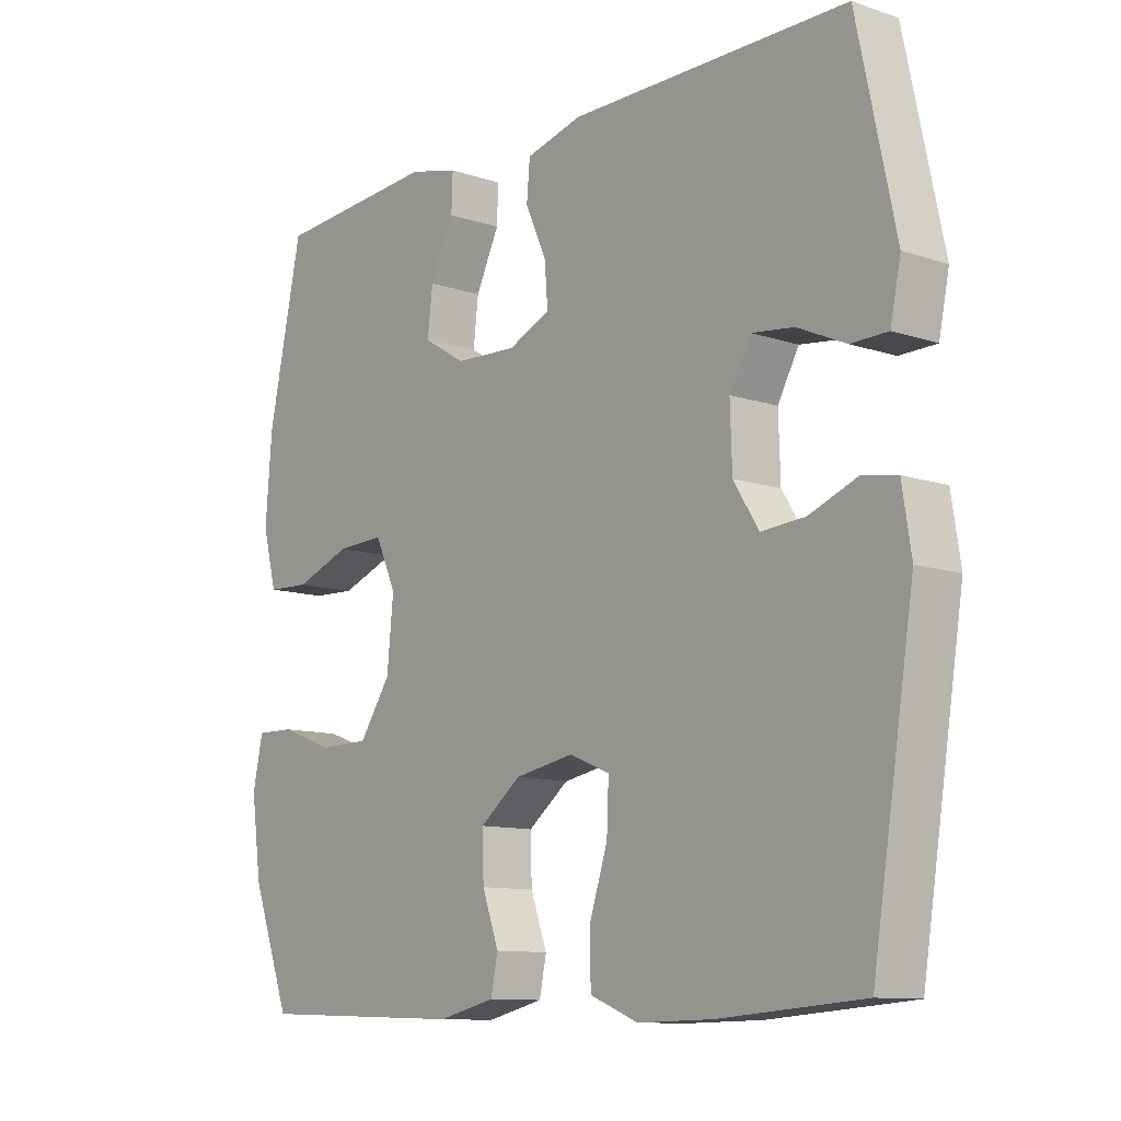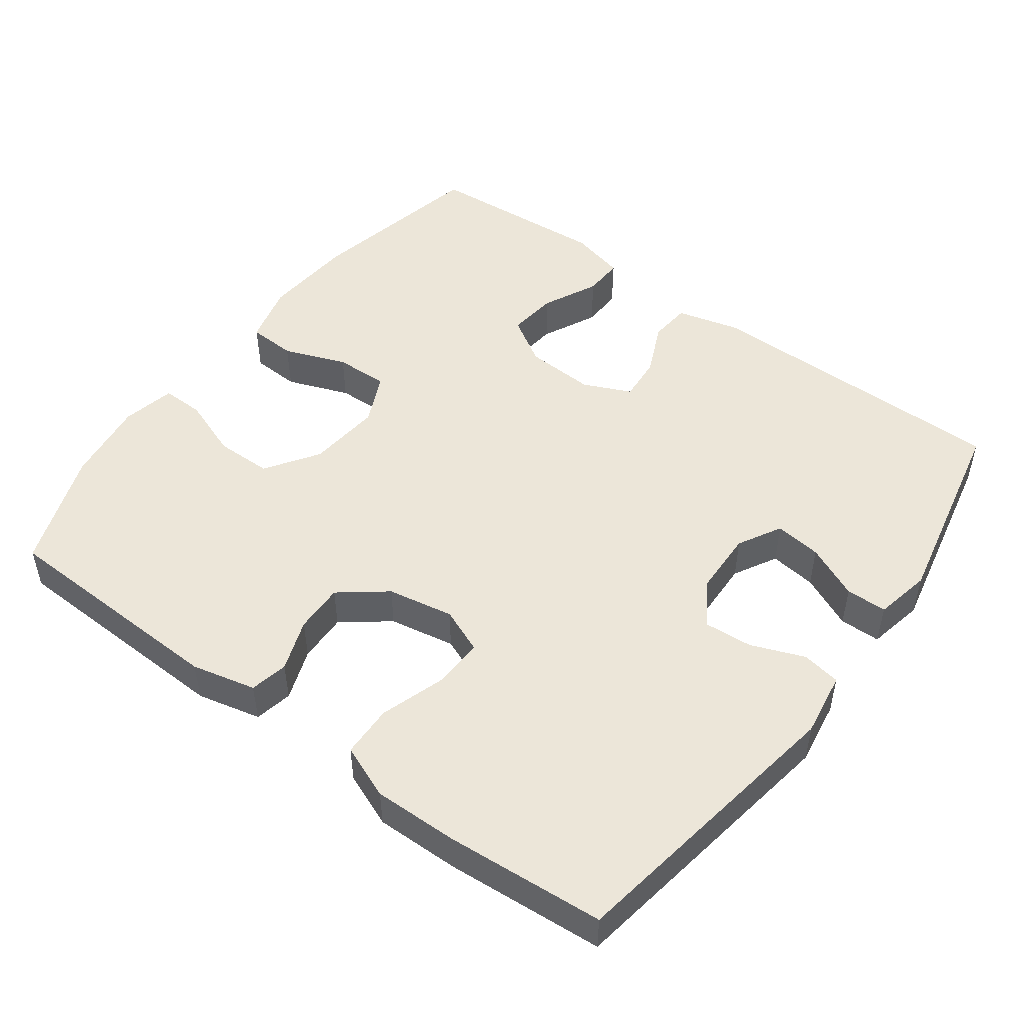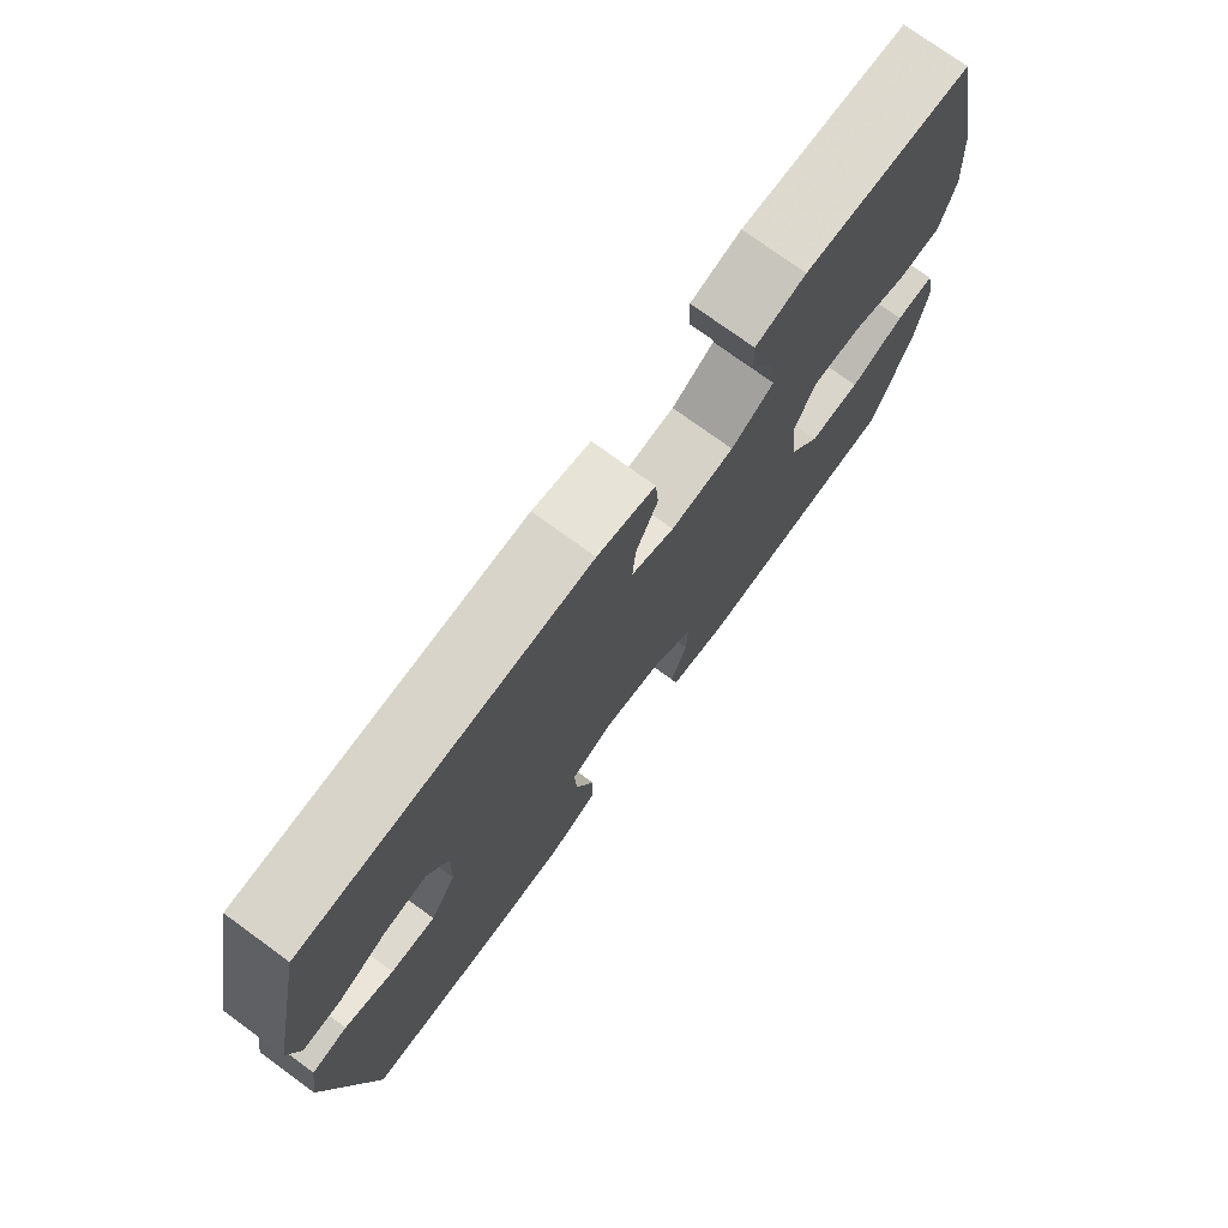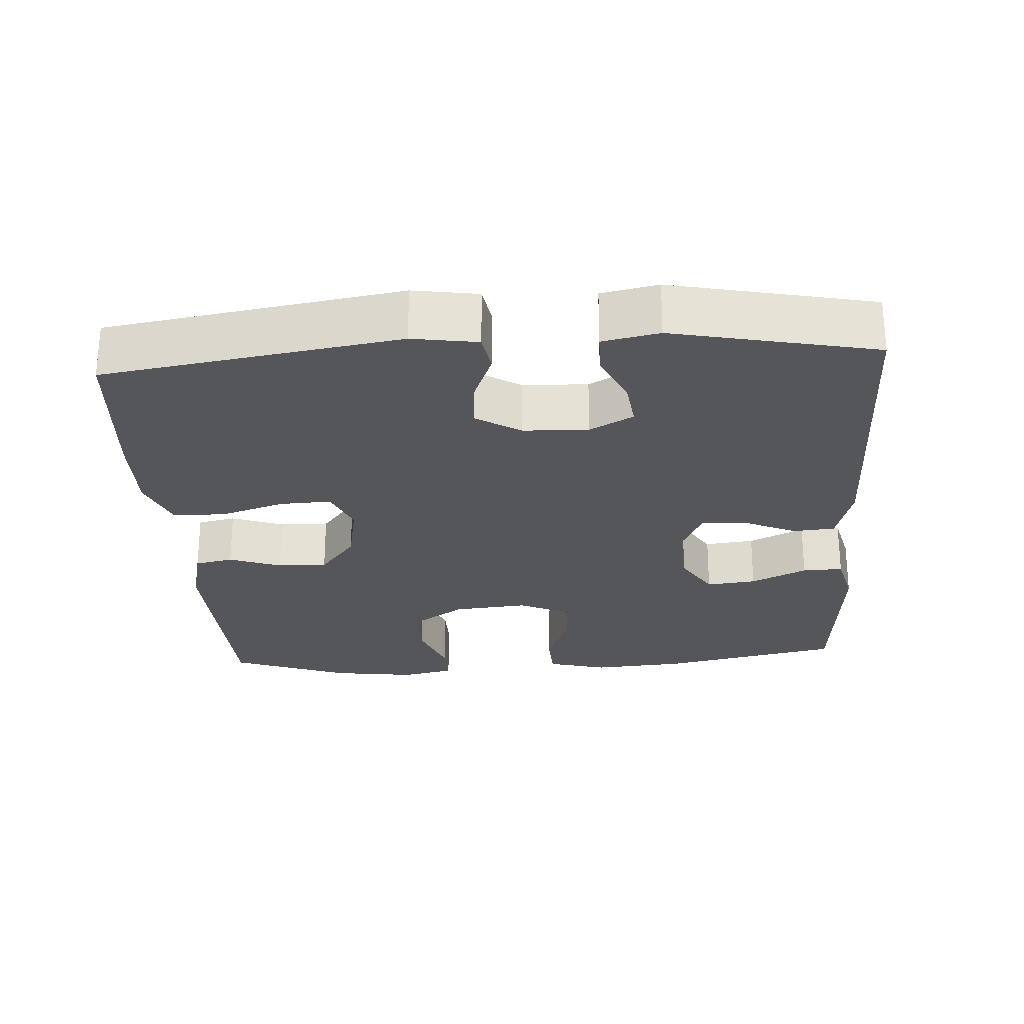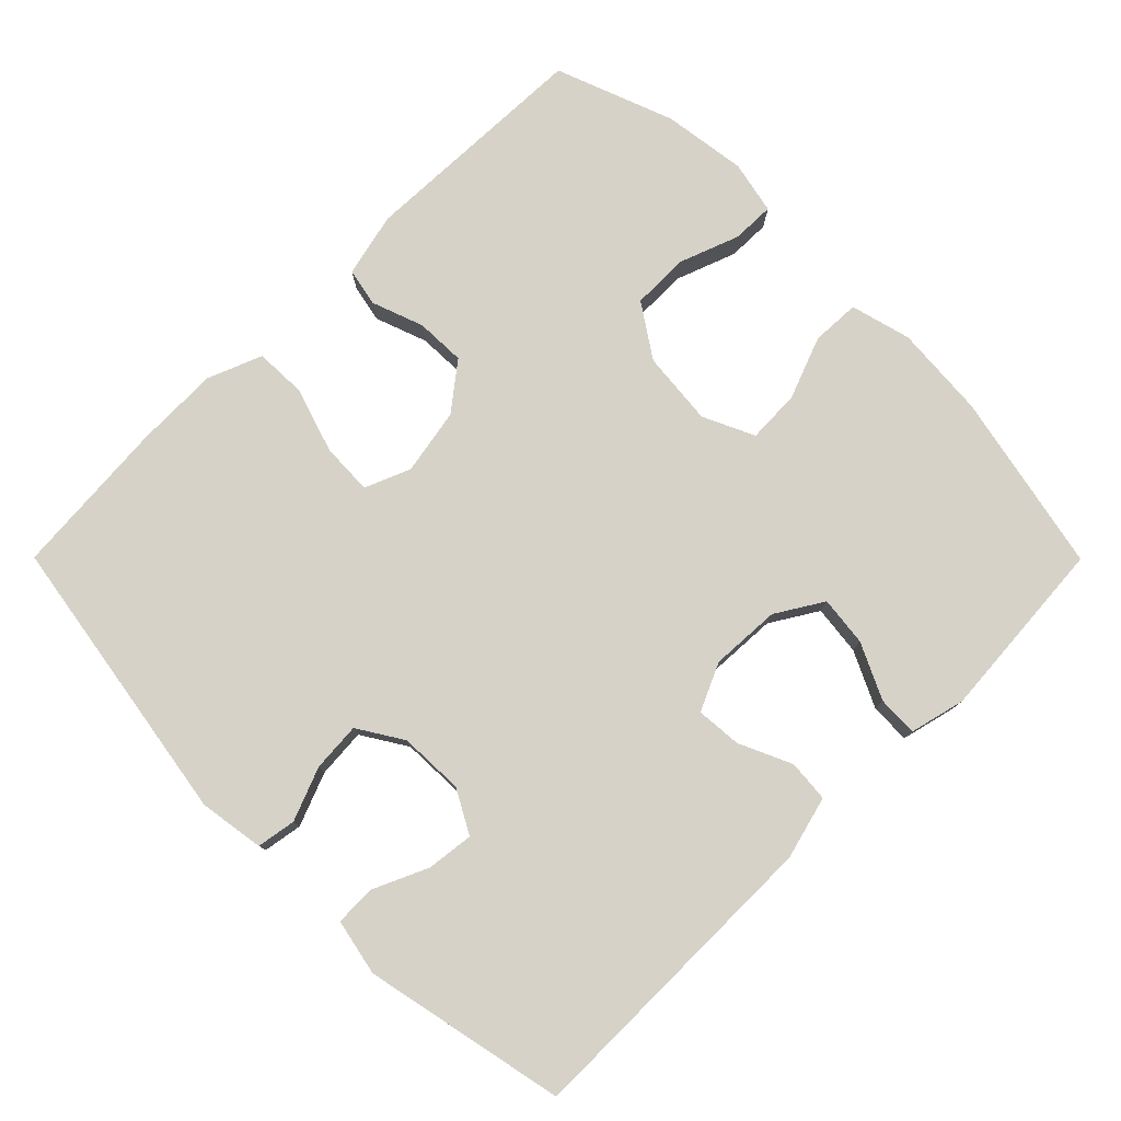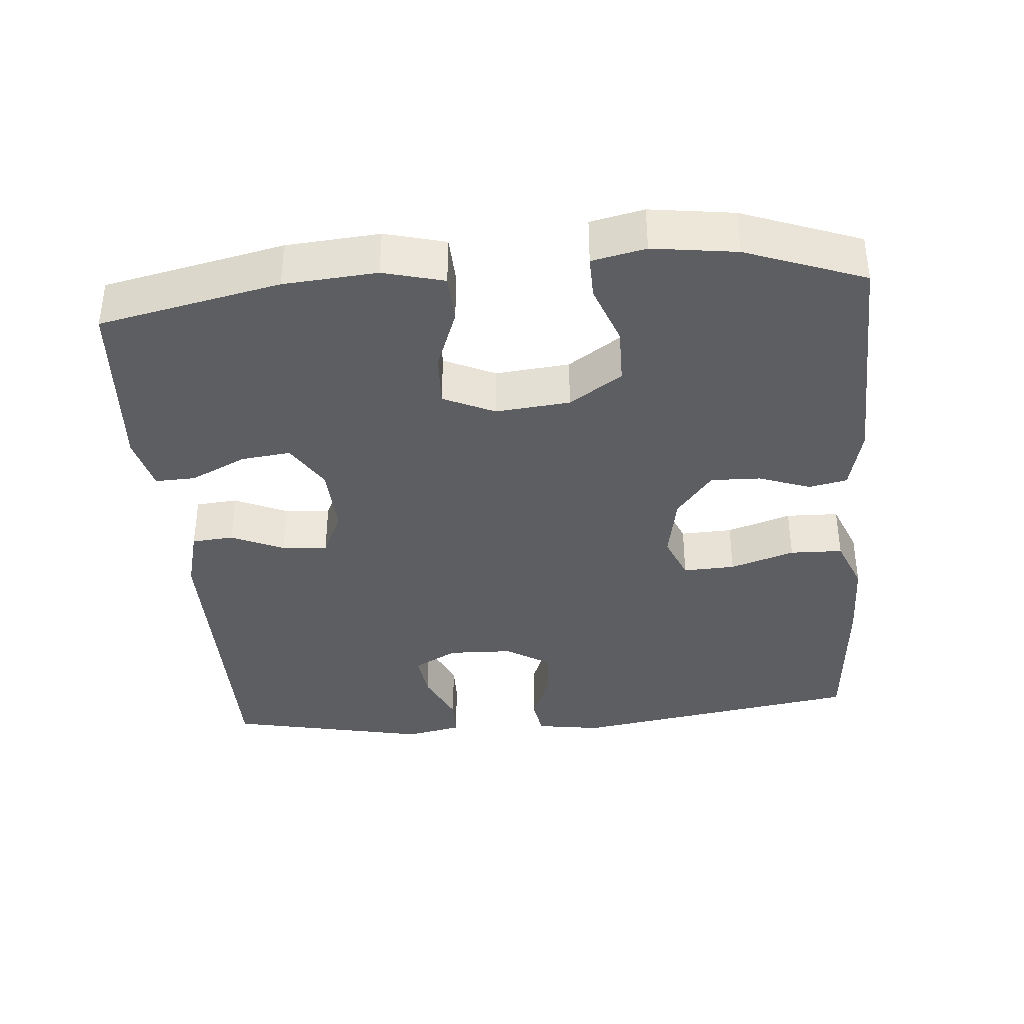
<metadata>
{"format":"obj","ext":"obj","renderer":"f3d","projection":"perspective","resolution":1024,"background":"white","views":[{"elev":-10.9,"azim":-129.6,"up":"+Z"},{"elev":49.5,"azim":-143.5,"up":"+Y"},{"elev":75.3,"azim":-54.0,"up":"+Z"},{"elev":-25.8,"azim":-86.4,"up":"+Y"},{"elev":78.1,"azim":-44.9,"up":"+Y"},{"elev":-37.5,"azim":94.9,"up":"+Y"}]}
</metadata>
<code>
v 0.5 0.07 0.5
v 0.553 0.07 0.25
v 0.563 0.07 0.121
v 0.541 0.07 0.037
v 0.474 0.07 0.034
v 0.387 0.07 0.067
v 0.313 0.07 0.07
v 0.28 0.07 -0.001
v 0.29 0.07 -0.104
v 0.339 0.07 -0.177
v 0.418 0.07 -0.178
v 0.502 0.07 -0.147
v 0.561 0.07 -0.146
v 0.577 0.07 -0.22
v 0.561 0.07 -0.336
v 0.5 0.07 -0.5
v 0.174 0.07 -0.511
v 0.085 0.07 -0.49
v 0.074 0.07 -0.437
v 0.1 0.07 -0.365
v 0.102 0.07 -0.296
v 0.038 0.07 -0.246
v -0.054 0.07 -0.229
v -0.117 0.07 -0.255
v -0.114 0.07 -0.327
v -0.085 0.07 -0.416
v -0.087 0.07 -0.489
v -0.162 0.07 -0.519
v -0.279 0.07 -0.517
v -0.5 0.07 -0.5
v -0.565 0.07 -0.093
v -0.551 0.07 -0.003
v -0.497 0.07 0.006
v -0.423 0.07 -0.023
v -0.355 0.07 -0.028
v -0.316 0.07 0.034
v -0.313 0.07 0.124
v -0.346 0.07 0.184
v -0.411 0.07 0.176
v -0.486 0.07 0.142
v -0.543 0.07 0.143
v -0.559 0.07 0.221
v -0.5 0.07 0.5
v -0.068 0.07 0.5
v 0.02 0.07 0.477
v 0.025 0.07 0.419
v -0.008 0.07 0.346
v -0.013 0.07 0.283
v 0.053 0.07 0.253
v 0.15 0.07 0.258
v 0.215 0.07 0.298
v 0.207 0.07 0.367
v 0.17 0.07 0.444
v 0.168 0.07 0.5
v 0.245 0.07 0.519
v 0.5 0 0.5
v 0.553 0 0.25
v 0.563 0 0.121
v 0.541 0 0.037
v 0.474 0 0.034
v 0.387 0 0.067
v 0.313 0 0.07
v 0.28 0 -0.001
v 0.29 0 -0.104
v 0.339 0 -0.177
v 0.418 0 -0.178
v 0.502 0 -0.147
v 0.561 0 -0.146
v 0.577 0 -0.22
v 0.561 0 -0.336
v 0.5 0 -0.5
v 0.174 0 -0.511
v 0.085 0 -0.49
v 0.074 0 -0.437
v 0.1 0 -0.365
v 0.102 0 -0.296
v 0.038 0 -0.246
v -0.054 0 -0.229
v -0.117 0 -0.255
v -0.114 0 -0.327
v -0.085 0 -0.416
v -0.087 0 -0.489
v -0.162 0 -0.519
v -0.279 0 -0.517
v -0.5 0 -0.5
v -0.565 0 -0.093
v -0.551 0 -0.003
v -0.497 0 0.006
v -0.423 0 -0.023
v -0.355 0 -0.028
v -0.316 0 0.034
v -0.313 0 0.124
v -0.346 0 0.184
v -0.411 0 0.176
v -0.486 0 0.142
v -0.543 0 0.143
v -0.559 0 0.221
v -0.5 0 0.5
v -0.068 0 0.5
v 0.02 0 0.477
v 0.025 0 0.419
v -0.008 0 0.346
v -0.013 0 0.283
v 0.053 0 0.253
v 0.15 0 0.258
v 0.215 0 0.298
v 0.207 0 0.367
v 0.17 0 0.444
v 0.168 0 0.5
v 0.245 0 0.519
f 52 53 54 55
f 51 52 55 1
f 44 45 46 47
f 44 47 48
f 43 44 48
f 42 43 48 49
f 39 40 41 42
f 38 39 42 49
f 31 32 33 34
f 31 34 35
f 30 31 35
f 29 30 35 36
f 25 26 27 28
f 24 25 28 29
f 17 18 19 20
f 17 20 21
f 16 17 21
f 15 16 21 22
f 11 12 13 14
f 10 11 14 15
f 3 4 5 6
f 3 6 7
f 51 1 2 3
f 50 51 3 7
f 37 38 49 50
f 24 29 36 37
f 23 24 37 50
f 10 15 22 23
f 9 10 23
f 8 9 23 50
f 7 8 50
f 110 109 108 107
f 56 110 107 106
f 102 101 100 99
f 103 102 99
f 103 99 98
f 104 103 98 97
f 97 96 95 94
f 104 97 94 93
f 89 88 87 86
f 90 89 86
f 90 86 85
f 91 90 85 84
f 83 82 81 80
f 84 83 80 79
f 75 74 73 72
f 76 75 72
f 76 72 71
f 77 76 71 70
f 69 68 67 66
f 70 69 66 65
f 61 60 59 58
f 62 61 58
f 58 57 56 106
f 62 58 106 105
f 105 104 93 92
f 92 91 84 79
f 105 92 79 78
f 78 77 70 65
f 78 65 64
f 105 78 64 63
f 105 63 62
f 1 56 57 2
f 2 57 58 3
f 3 58 59 4
f 4 59 60 5
f 5 60 61 6
f 6 61 62 7
f 7 62 63 8
f 8 63 64 9
f 9 64 65 10
f 10 65 66 11
f 11 66 67 12
f 12 67 68 13
f 13 68 69 14
f 14 69 70 15
f 15 70 71 16
f 16 71 72 17
f 17 72 73 18
f 18 73 74 19
f 19 74 75 20
f 20 75 76 21
f 21 76 77 22
f 22 77 78 23
f 23 78 79 24
f 24 79 80 25
f 25 80 81 26
f 26 81 82 27
f 27 82 83 28
f 28 83 84 29
f 29 84 85 30
f 30 85 86 31
f 31 86 87 32
f 32 87 88 33
f 33 88 89 34
f 34 89 90 35
f 35 90 91 36
f 36 91 92 37
f 37 92 93 38
f 38 93 94 39
f 39 94 95 40
f 40 95 96 41
f 41 96 97 42
f 42 97 98 43
f 43 98 99 44
f 44 99 100 45
f 45 100 101 46
f 46 101 102 47
f 47 102 103 48
f 48 103 104 49
f 49 104 105 50
f 50 105 106 51
f 51 106 107 52
f 52 107 108 53
f 53 108 109 54
f 54 109 110 55
f 55 110 56 1

</code>
